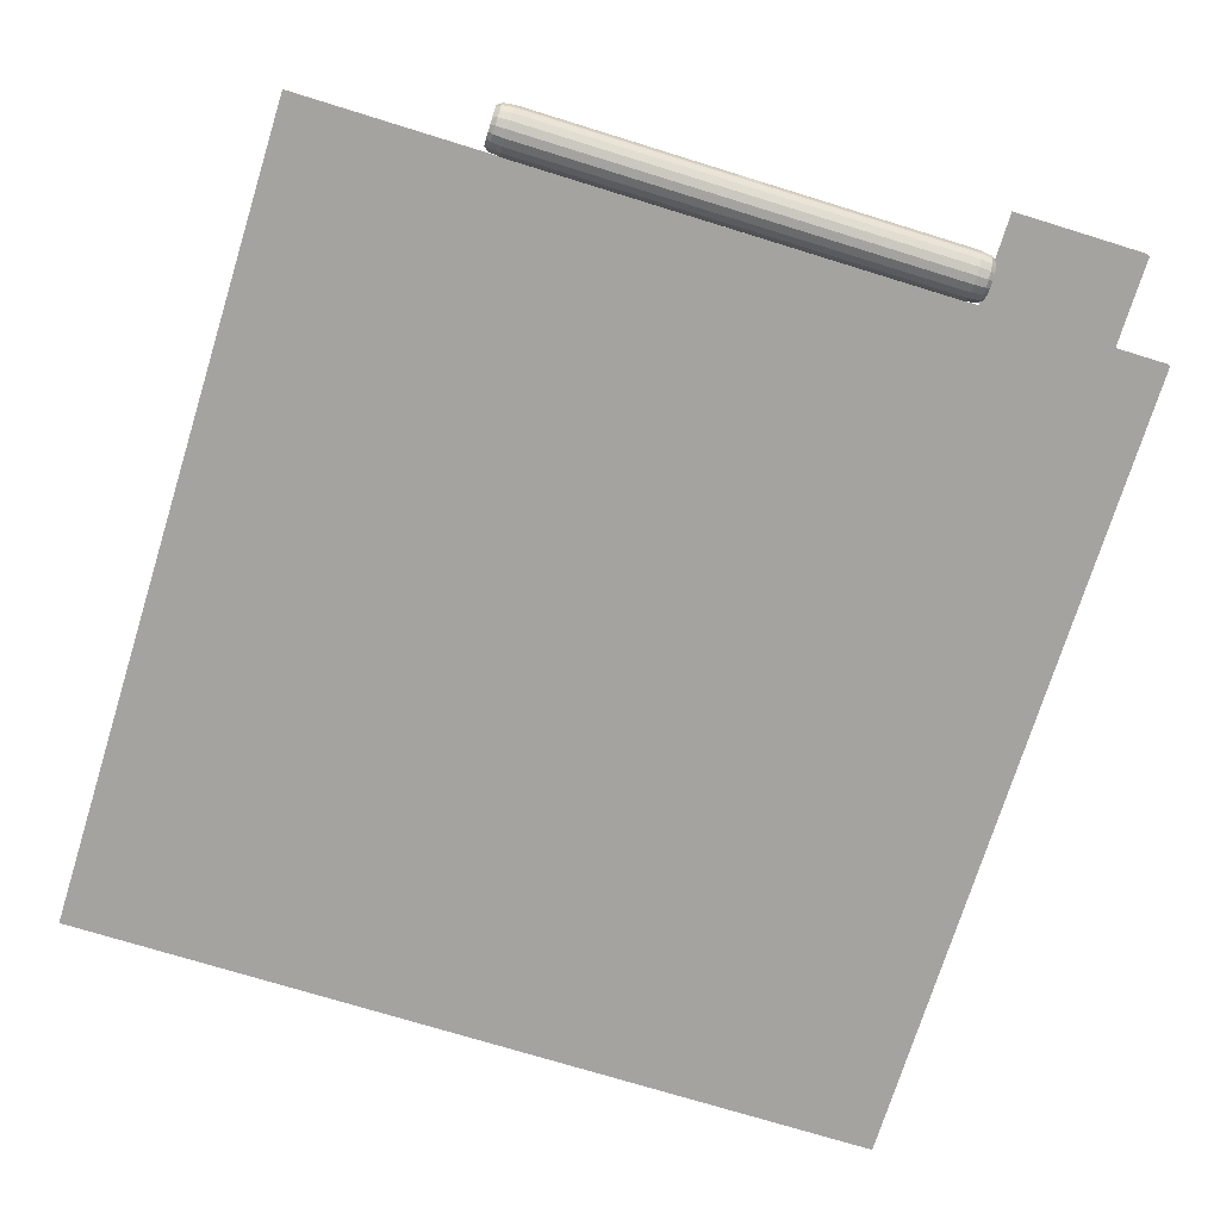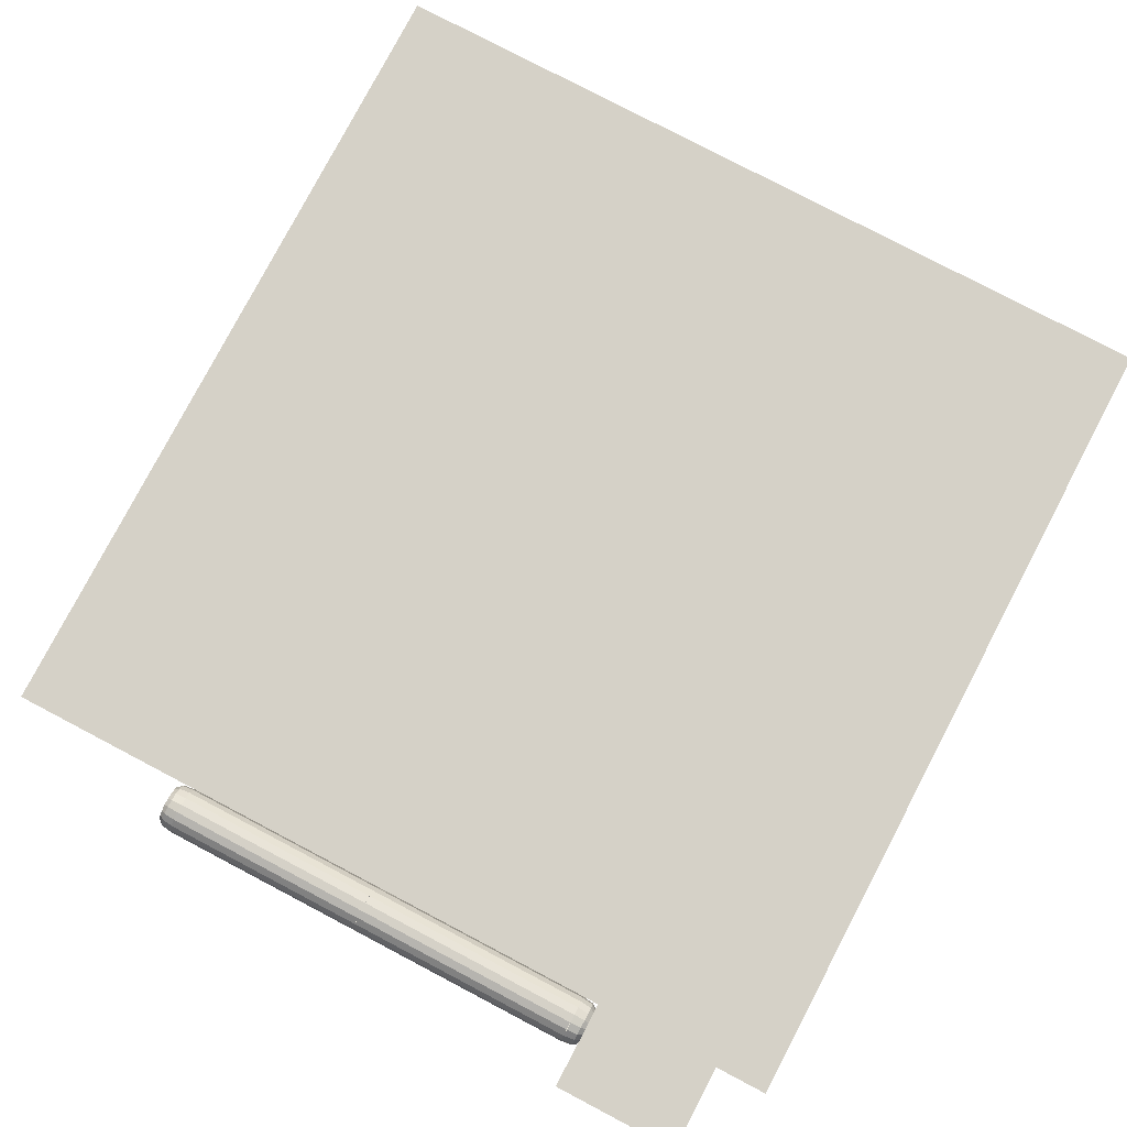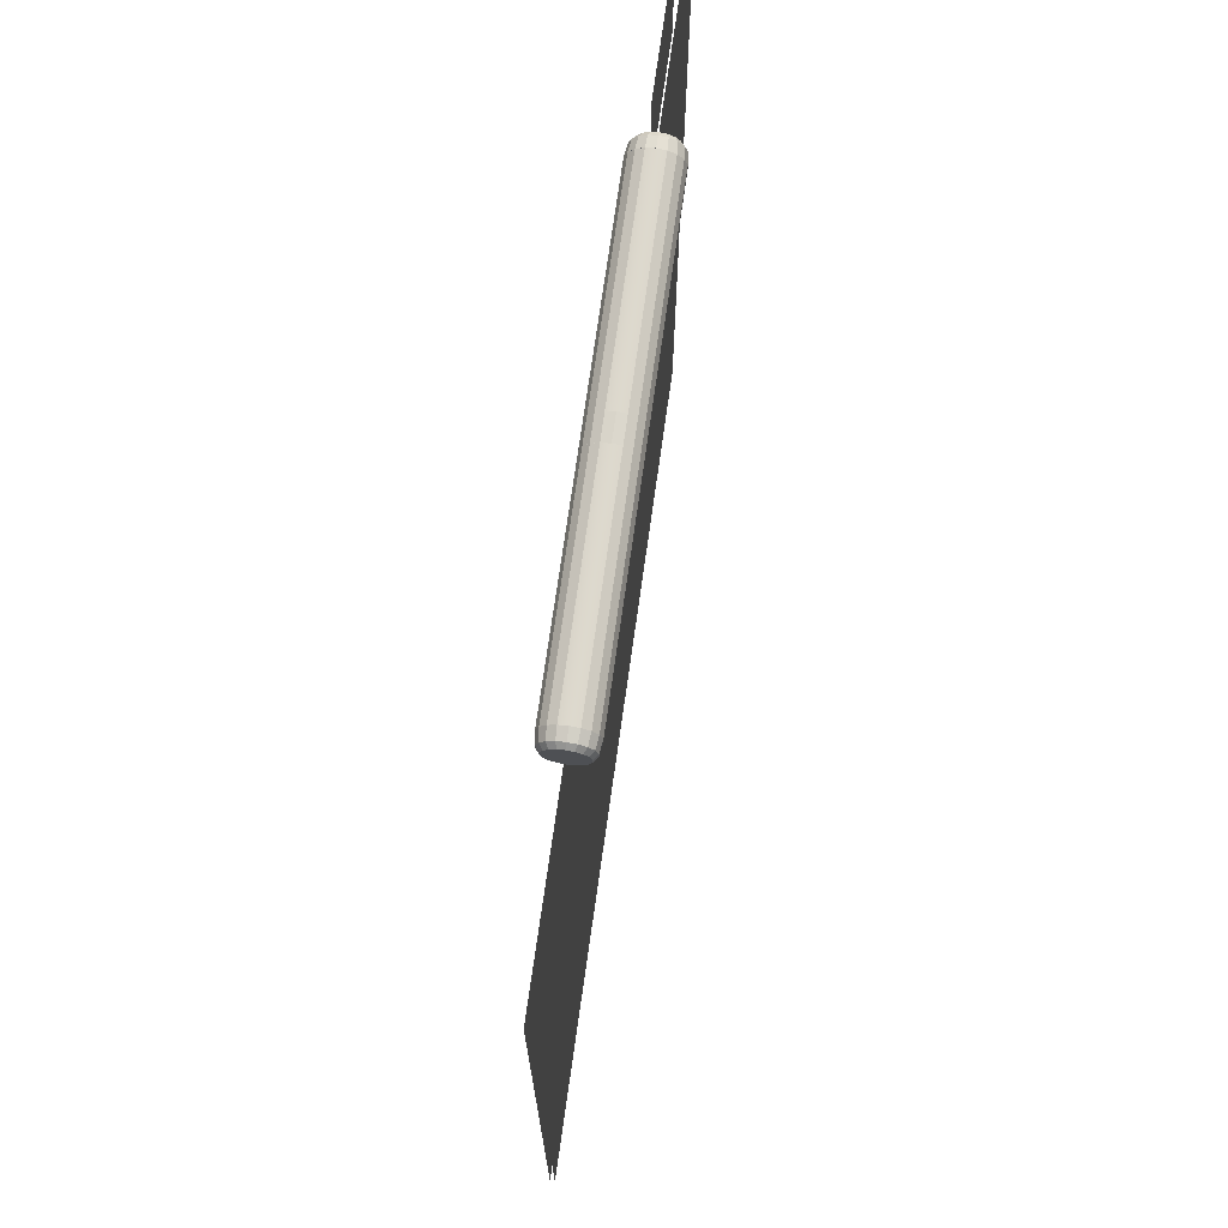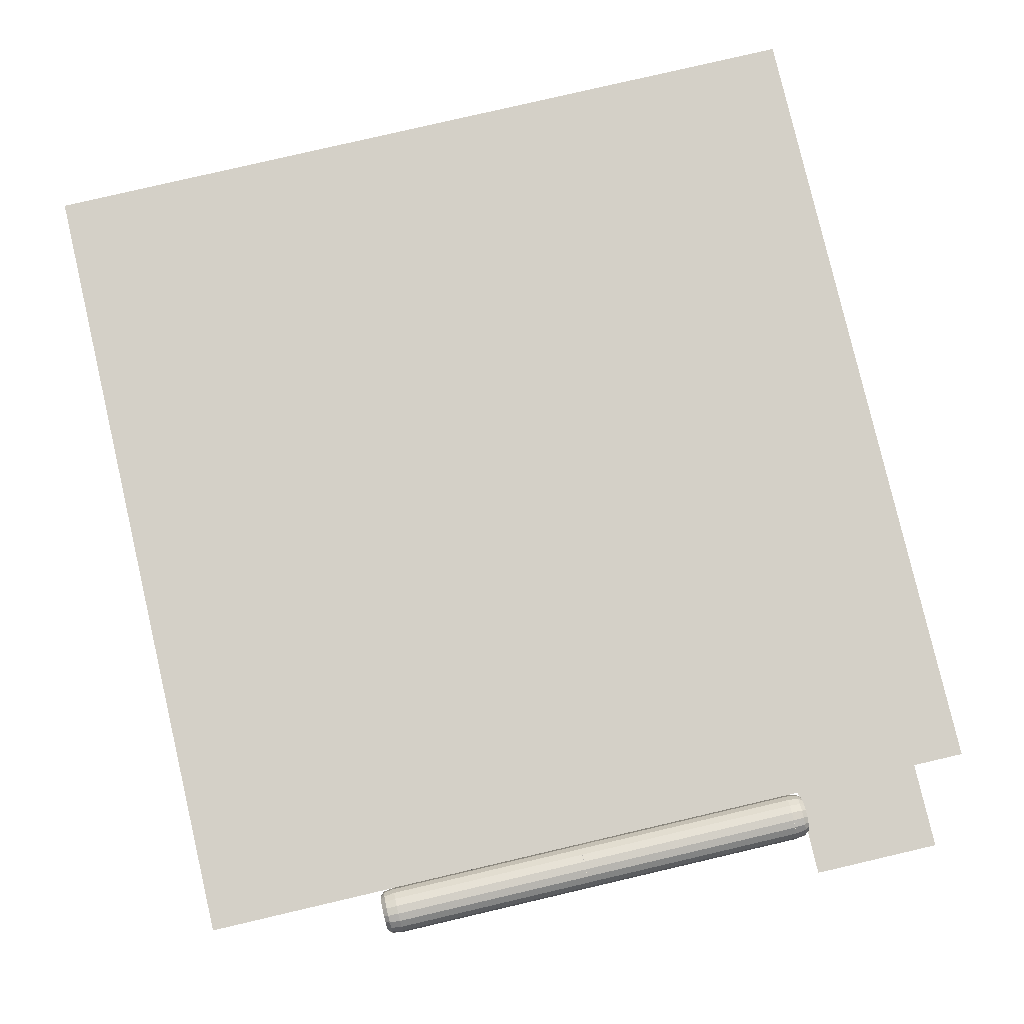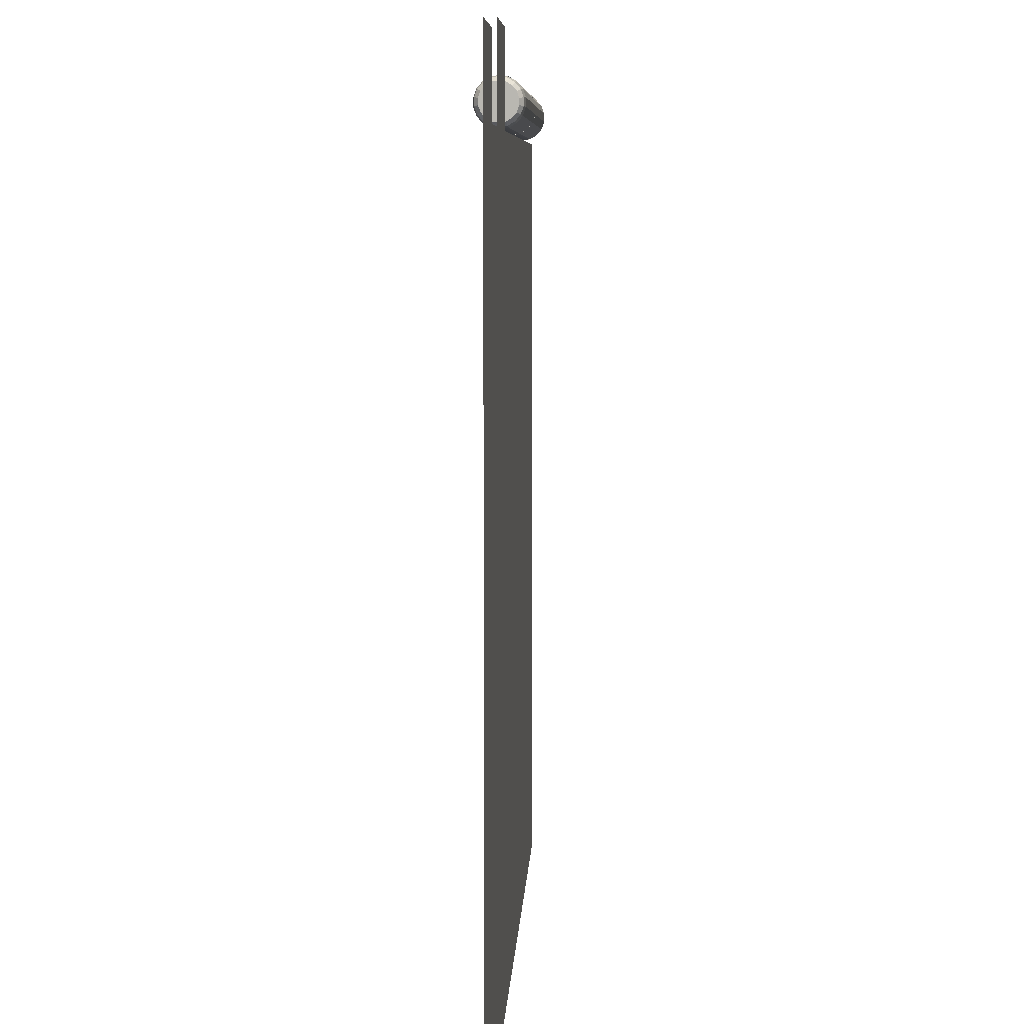
<metadata>
{"format":"obj","ext":"obj","renderer":"f3d","projection":"perspective","resolution":1024,"background":"white","views":[{"elev":-72.8,"azim":-17.2,"up":"+Y"},{"elev":78.9,"azim":27.7,"up":"+Y"},{"elev":72.0,"azim":-82.0,"up":"+Z"},{"elev":79.9,"azim":-13.1,"up":"+Y"},{"elev":7.5,"azim":92.9,"up":"+Z"}]}
</metadata>
<code>
o base_Cylinder.007
v 0.9253 0.0351 0.006189
v 0.9342 0.0351 0.006189
v 0.9342 0.0351 0.199
v 0.9253 0.0351 0.199
v 0.9342 0.06596 0.1812
v 0.9253 0.06596 0.1812
v 0.9342 0.08887 0.1539
v 0.9253 0.08887 0.1539
v 0.9342 0.1011 0.1204
v 0.9253 0.1011 0.1204
v 0.9342 0.1011 0.0848
v 0.9253 0.1011 0.0848
v 0.9342 0.08887 0.05131
v 0.9253 0.08887 0.05131
v 0.9342 0.06596 0.02401
v 0.9253 0.06596 0.02401
v -0.9342 0.06596 0.02401
v -0.9253 0.06596 0.02401
v -0.9253 0.0351 0.006189
v -0.9342 0.0351 0.006189
v -0.06251 0.06596 0.02401
v -0.06251 0.0351 0.006189
v -0.05202 0.06596 0.02401
v -0.05202 0.0351 0.006189
v 0.05202 0.06596 0.02401
v 0.06251 0.06596 0.02401
v 0.06251 0.0351 0.006189
v 0.05202 0.0351 0.006189
v -0.9342 0.08887 0.05131
v -0.9253 0.08887 0.05131
v -0.06251 0.08887 0.05131
v -0.05202 0.08887 0.05131
v 0.05202 0.08887 0.05131
v 0.06251 0.08887 0.05131
v -0.9342 0.1011 0.0848
v -0.9253 0.1011 0.0848
v -0.06251 0.1011 0.0848
v -0.05202 0.1011 0.0848
v 0.05202 0.1011 0.0848
v 0.06251 0.1011 0.0848
v -0.9342 0.1011 0.1204
v -0.9253 0.1011 0.1204
v -0.06251 0.1011 0.1204
v -0.05202 0.1011 0.1204
v 0.05202 0.1011 0.1204
v 0.06251 0.1011 0.1204
v -0.9342 0.08887 0.1539
v -0.9253 0.08887 0.1539
v -0.06251 0.08887 0.1539
v -0.05202 0.08887 0.1539
v 0.05202 0.08887 0.1539
v 0.06251 0.08887 0.1539
v -0.9342 0.06596 0.1812
v -0.9253 0.06596 0.1812
v -0.06251 0.06596 0.1812
v -0.05202 0.06596 0.1812
v 0.05202 0.06596 0.1812
v 0.06251 0.06596 0.1812
v -0.9342 0.0351 0.199
v -0.9253 0.0351 0.199
v -0.06251 0.0351 0.199
v -0.05202 0.0351 0.199
v 0.05202 0.0351 0.199
v 0.06251 0.0351 0.199
v -0.9342 -0 0.2052
v -0.9253 -0 0.2052
v -0.06251 -0 0.2052
v -0.05202 -0 0.2052
v 0.05202 -0 0.2052
v 0.06251 -0 0.2052
v -0.9253 0 0
v -0.9342 0 0
v -0.06251 0 0
v -0.05202 0 0
v -0.9253 -0.0351 0.006189
v -0.9342 -0.0351 0.006189
v -0.9342 -0.0351 0.199
v -0.9253 -0.0351 0.199
v -0.9342 -0.06596 0.1812
v -0.9253 -0.06596 0.1812
v -0.9342 -0.08887 0.1539
v -0.9253 -0.08887 0.1539
v -0.9342 -0.1011 0.1204
v -0.9253 -0.1011 0.1204
v -0.9342 -0.1011 0.0848
v -0.9253 -0.1011 0.0848
v -0.9342 -0.08887 0.05131
v -0.9253 -0.08887 0.05131
v -0.9342 -0.06596 0.02401
v -0.9253 -0.06596 0.02401
v 0.9342 -0.06596 0.02401
v 0.9253 -0.06596 0.02401
v 0.9253 -0.0351 0.006189
v 0.9342 -0.0351 0.006189
v 0.06251 -0.06596 0.02401
v 0.06251 -0.0351 0.006189
v 0.05202 -0.06596 0.02401
v 0.05202 -0.0351 0.006189
v -0.05202 -0.06596 0.02401
v -0.06251 -0.06596 0.02401
v -0.06251 -0.0351 0.006189
v -0.05202 -0.0351 0.006189
v 0.9342 -0.08887 0.05131
v 0.9253 -0.08887 0.05131
v 0.06251 -0.08887 0.05131
v 0.05202 -0.08887 0.05131
v -0.05202 -0.08887 0.05131
v -0.06251 -0.08887 0.05131
v 0.9342 -0.1011 0.0848
v 0.9253 -0.1011 0.0848
v 0.06251 -0.1011 0.0848
v 0.05202 -0.1011 0.0848
v -0.05202 -0.1011 0.0848
v -0.06251 -0.1011 0.0848
v 0.9342 -0.1011 0.1204
v 0.9253 -0.1011 0.1204
v 0.06251 -0.1011 0.1204
v 0.05202 -0.1011 0.1204
v -0.05202 -0.1011 0.1204
v -0.06251 -0.1011 0.1204
v 0.9342 -0.08887 0.1539
v 0.9253 -0.08887 0.1539
v 0.06251 -0.08887 0.1539
v 0.05202 -0.08887 0.1539
v -0.05202 -0.08887 0.1539
v -0.06251 -0.08887 0.1539
v 0.9342 -0.06596 0.1812
v 0.9253 -0.06596 0.1812
v 0.06251 -0.06596 0.1812
v 0.05202 -0.06596 0.1812
v -0.05202 -0.06596 0.1812
v -0.06251 -0.06596 0.1812
v 0.9342 -0.0351 0.199
v 0.9253 -0.0351 0.199
v 0.06251 -0.0351 0.199
v 0.05202 -0.0351 0.199
v -0.05202 -0.0351 0.199
v -0.06251 -0.0351 0.199
v 0.9342 -0 0.2052
v 0.9253 -0 0.2052
v 0.9253 -0 0
v 0.9342 -0 0
v 0.06251 -0 0
v 0.05202 -0 0
f 1 2 142 141
f 140 139 3 4
f 4 3 5 6
f 6 5 7 8
f 8 7 9 10
f 10 9 11 12
f 12 11 13 14
f 14 13 15 16
f 16 15 2 1
f 17 18 19 20
f 18 21 22 19
f 21 23 24 22
f 25 26 27 28
f 26 16 1 27
f 29 30 18 17
f 30 31 21 18
f 31 32 23 21
f 33 34 26 25
f 34 14 16 26
f 35 36 30 29
f 36 37 31 30
f 37 38 32 31
f 39 40 34 33
f 40 12 14 34
f 41 42 36 35
f 42 43 37 36
f 43 44 38 37
f 45 46 40 39
f 46 10 12 40
f 47 48 42 41
f 48 49 43 42
f 49 50 44 43
f 51 52 46 45
f 52 8 10 46
f 53 54 48 47
f 54 55 49 48
f 55 56 50 49
f 57 58 52 51
f 58 6 8 52
f 59 60 54 53
f 60 61 55 54
f 61 62 56 55
f 63 64 58 57
f 64 4 6 58
f 65 66 60 59
f 66 67 61 60
f 67 68 62 61
f 69 70 64 63
f 70 140 4 64
f 20 19 71 72
f 19 22 73 71
f 22 24 74 73
f 28 27 143 144
f 27 1 141 143
f 75 76 72 71
f 66 65 77 78
f 78 77 79 80
f 80 79 81 82
f 82 81 83 84
f 84 83 85 86
f 86 85 87 88
f 88 87 89 90
f 90 89 76 75
f 91 92 93 94
f 92 95 96 93
f 95 97 98 96
f 99 100 101 102
f 100 90 75 101
f 103 104 92 91
f 104 105 95 92
f 105 106 97 95
f 107 108 100 99
f 108 88 90 100
f 109 110 104 103
f 110 111 105 104
f 111 112 106 105
f 113 114 108 107
f 114 86 88 108
f 115 116 110 109
f 116 117 111 110
f 117 118 112 111
f 119 120 114 113
f 120 84 86 114
f 121 122 116 115
f 122 123 117 116
f 123 124 118 117
f 125 126 120 119
f 126 82 84 120
f 127 128 122 121
f 128 129 123 122
f 129 130 124 123
f 131 132 126 125
f 132 80 82 126
f 133 134 128 127
f 134 135 129 128
f 135 136 130 129
f 137 138 132 131
f 138 78 80 132
f 139 140 134 133
f 140 70 135 134
f 70 69 136 135
f 68 67 138 137
f 67 66 78 138
f 94 93 141 142
f 93 96 143 141
f 96 98 144 143
f 102 101 73 74
f 101 75 71 73
o 0FRONT_Plane.005
v -1.788 0.01 0
v 1.788 0.01 0
v 1.788 0.01 -3.575
v -1.788 0.01 -3.575
f 145 146 147 148
o 1BACK_ICON_Cylinder.000_0BASE_ICON_Cylinder.006
v 1.555 -0.0252 -0.1738
v 1.555 -0.0252 0.3792
v 1.002 -0.0252 0.3792
v 1.002 -0.0252 -0.1738
f 149 150 151 152
o 0BACK_Plane.000_0FRONT_Plane.006
v -1.788 -0.009999 0
v 1.788 -0.01 0
v 1.788 -0.01 -3.575
v -1.788 -0.01 -3.575
f 153 156 155 154
o colors_Cylinder.009
v 1.002 -0.02726 0.02773
v 1.002 -0.02726 0.1775
v 1.002 -0 0.1823
v 1.002 -0 0.02292
v -0.9342 0 0.2052
v -0.9342 -0.0351 0.199
v -0.9821 -0.0328 0.1927
v -0.9821 0 0.1985
v -1.002 -0.02726 0.1775
v -1.002 0 0.1823
v 0.9342 -0.0351 0.199
v 0.9342 -0 0.2052
v 0.9821 -0 0.1985
v 0.9821 -0.0328 0.1927
v -0.9342 -0.06596 0.1812
v -0.9821 -0.06164 0.1761
v -1.002 -0.05123 0.1637
v 0.9342 -0.06596 0.1812
v 0.9821 -0.06164 0.1761
v 1.002 -0.05123 0.1637
v -0.9342 -0.08887 0.1539
v -0.9821 -0.08305 0.1506
v -1.002 -0.06902 0.1425
v 0.9342 -0.08887 0.1539
v 0.9821 -0.08305 0.1506
v 1.002 -0.06902 0.1425
v -0.9342 -0.1011 0.1204
v -0.9821 -0.09445 0.1193
v -1.002 -0.07848 0.1165
v 0.9342 -0.1011 0.1204
v 0.9821 -0.09445 0.1193
v 1.002 -0.07848 0.1165
v -0.9342 -0.1011 0.0848
v -0.9821 -0.09445 0.08596
v -1.002 -0.07848 0.08878
v 0.9342 -0.1011 0.0848
v 0.9821 -0.09445 0.08596
v 1.002 -0.07848 0.08878
v -0.9342 -0.08887 0.05131
v -0.9821 -0.08305 0.05467
v -1.002 -0.06902 0.06277
v 0.9342 -0.08887 0.05131
v 0.9821 -0.08305 0.05467
v 1.002 -0.06902 0.06277
v -0.9342 -0.06596 0.02401
v -0.9821 -0.06164 0.02915
v -1.002 -0.05123 0.04157
v 0.9342 -0.06596 0.02401
v 0.9821 -0.06164 0.02915
v 1.002 -0.05123 0.04157
v -0.9342 -0.0351 0.006189
v -0.9821 -0.0328 0.0125
v -1.002 -0.02726 0.02773
v 0.9342 -0.0351 0.006189
v 0.9821 -0.0328 0.0125
v -0.9342 0 0
v -0.9821 0 0.006714
v -1.002 0 0.02292
v 0.9342 -0 -0
v 0.9821 -0 0.006714
v -0.05202 -0.06596 0.02401
v 0.05202 -0.06596 0.02401
v 0.05202 -0.0351 0.006189
v -0.05202 -0.0351 0.006189
v -0.05202 -0.08887 0.05131
v 0.05202 -0.08887 0.05131
v -0.05202 -0.1011 0.0848
v 0.05202 -0.1011 0.0848
v -0.05202 -0.1011 0.1204
v 0.05202 -0.1011 0.1204
v -0.05202 -0.08887 0.1539
v 0.05202 -0.08887 0.1539
v -0.05202 -0.06596 0.1812
v 0.05202 -0.06596 0.1812
v -0.05202 -0.0351 0.199
v 0.05202 -0.0351 0.199
v -0.05202 0 0.2052
v 0.05202 -0 0.2052
v 0.05202 -0 -0
v -0.05202 0 0
v -0.06251 0 0
v -0.06251 0 0.2052
v 0.06251 -0 0.2052
v 1.002 0.02726 0.0274
v 1.002 0.02726 0.1772
v 1.002 -0 0.182
v 1.002 -0 0.02259
v -0.9337 0 0.2049
v -0.9337 0.0351 0.1987
v -0.9816 0.0328 0.1924
v -0.9816 0 0.1982
v -1.001 0.02726 0.1772
v -1.001 0 0.182
v 0.9347 0.0351 0.1987
v 0.9347 -0 0.2049
v 0.9826 -0 0.1982
v 0.9826 0.0328 0.1924
v -0.9337 0.06596 0.1809
v -0.9816 0.06164 0.1758
v -1.001 0.05123 0.1633
v 0.9347 0.06596 0.1809
v 0.9826 0.06164 0.1758
v 1.002 0.05123 0.1633
v -0.9337 0.08887 0.1536
v -0.9816 0.08305 0.1502
v -1.001 0.06902 0.1421
v 0.9347 0.08887 0.1536
v 0.9826 0.08305 0.1502
v 1.002 0.06902 0.1421
v -0.9337 0.1011 0.1201
v -0.9816 0.09445 0.1189
v -1.001 0.07848 0.1161
v 0.9347 0.1011 0.1201
v 0.9826 0.09445 0.1189
v 1.002 0.07848 0.1161
v -0.9337 0.1011 0.08447
v -0.9816 0.09445 0.08563
v -1.001 0.07848 0.08845
v 0.9347 0.1011 0.08447
v 0.9826 0.09445 0.08563
v 1.002 0.07848 0.08845
v -0.9337 0.08887 0.05098
v -0.9816 0.08305 0.05433
v -1.001 0.06902 0.06244
v 0.9347 0.08887 0.05098
v 0.9826 0.08305 0.05433
v 1.002 0.06902 0.06244
v -0.9337 0.06596 0.02368
v -0.9816 0.06164 0.02882
v -1.001 0.05123 0.04124
v 0.9347 0.06596 0.02368
v 0.9826 0.06164 0.02882
v 1.002 0.05123 0.04124
v -0.9337 0.0351 0.005857
v -0.9816 0.0328 0.01217
v -1.001 0.02726 0.0274
v 0.9347 0.0351 0.005857
v 0.9826 0.0328 0.01217
v -0.9337 0 -0.000332
v -0.9816 0 0.006382
v -1.001 0 0.02259
v 0.9347 -0 -0.000332
v 0.9826 -0 0.006382
v -0.05151 0.06596 0.02368
v 0.05252 0.06596 0.02368
v 0.05252 0.0351 0.005857
v -0.05151 0.0351 0.005857
v -0.05151 0.08887 0.05098
v 0.05252 0.08887 0.05098
v -0.05151 0.1011 0.08447
v 0.05252 0.1011 0.08447
v -0.05151 0.1011 0.1201
v 0.05252 0.1011 0.1201
v -0.05151 0.08887 0.1536
v 0.05252 0.08887 0.1536
v -0.05151 0.06596 0.1809
v 0.05252 0.06596 0.1809
v -0.05151 0.0351 0.1987
v 0.05252 0.0351 0.1987
v -0.05151 -0 0.2049
v 0.05252 -0 0.2049
v 0.05252 -0 -0.000332
v -0.05151 0 -0.000332
v 0.06251 -0 0
f 157 160 159 158
f 161 164 163 162
f 164 166 165 163
f 167 170 169 168
f 170 158 159 169
f 162 163 172 171
f 163 165 173 172
f 174 175 170 167
f 175 176 158 170
f 171 172 178 177
f 172 173 179 178
f 180 181 175 174
f 181 182 176 175
f 177 178 184 183
f 178 179 185 184
f 186 187 181 180
f 187 188 182 181
f 183 184 190 189
f 184 185 191 190
f 192 193 187 186
f 193 194 188 187
f 189 190 196 195
f 190 191 197 196
f 198 199 193 192
f 199 200 194 193
f 195 196 202 201
f 196 197 203 202
f 204 205 199 198
f 205 206 200 199
f 201 202 208 207
f 202 203 209 208
f 210 211 205 204
f 211 157 206 205
f 207 208 213 212
f 208 209 214 213
f 215 216 211 210
f 216 160 157 211
f 217 220 219 218
f 221 217 218 222
f 223 221 222 224
f 225 223 224 226
f 227 225 226 228
f 229 227 228 230
f 231 229 230 232
f 233 231 232 234
f 220 236 235 219
f 165 166 214 209
f 173 165 209 203
f 179 173 203 197
f 185 179 197 191
f 206 157 158 176
f 200 206 176 182
f 200 182 188 194
f 240 241 242 243
f 244 245 246 247
f 247 246 248 249
f 250 251 252 253
f 253 252 242 241
f 245 254 255 246
f 246 255 256 248
f 257 250 253 258
f 258 253 241 259
f 254 260 261 255
f 255 261 262 256
f 263 257 258 264
f 264 258 259 265
f 260 266 267 261
f 261 267 268 262
f 269 263 264 270
f 270 264 265 271
f 266 272 273 267
f 267 273 274 268
f 275 269 270 276
f 276 270 271 277
f 272 278 279 273
f 273 279 280 274
f 281 275 276 282
f 282 276 277 283
f 278 284 285 279
f 279 285 286 280
f 287 281 282 288
f 288 282 283 289
f 284 290 291 285
f 285 291 292 286
f 293 287 288 294
f 294 288 289 240
f 290 295 296 291
f 291 296 297 292
f 298 293 294 299
f 299 294 240 243
f 300 301 302 303
f 304 305 301 300
f 306 307 305 304
f 308 309 307 306
f 310 311 309 308
f 312 313 311 310
f 314 315 313 312
f 316 317 315 314
f 303 302 318 319
f 248 292 297 249
f 256 286 292 248
f 262 280 286 256
f 268 274 280 262
f 289 259 241 240
f 283 265 259 289
f 283 277 271 265
l 238 239
l 237 320
o 1FRONT_ICON_Cylinder.004_0BASE_ICON_Cylinder.004
v 1.002 0.0252 -0.1738
v 1.002 0.0252 0.3792
v 1.555 0.0252 0.3792
v 1.555 0.0252 -0.1738
f 321 322 323 324

</code>
